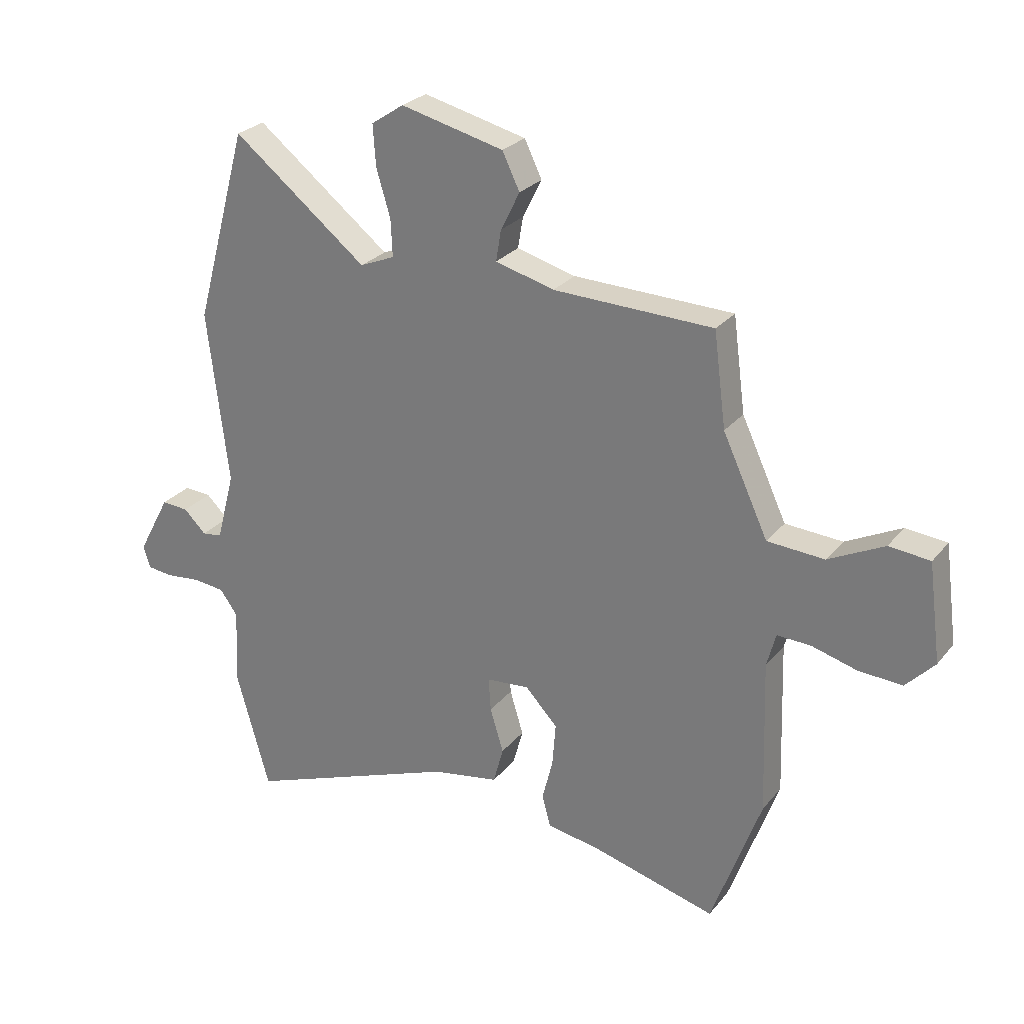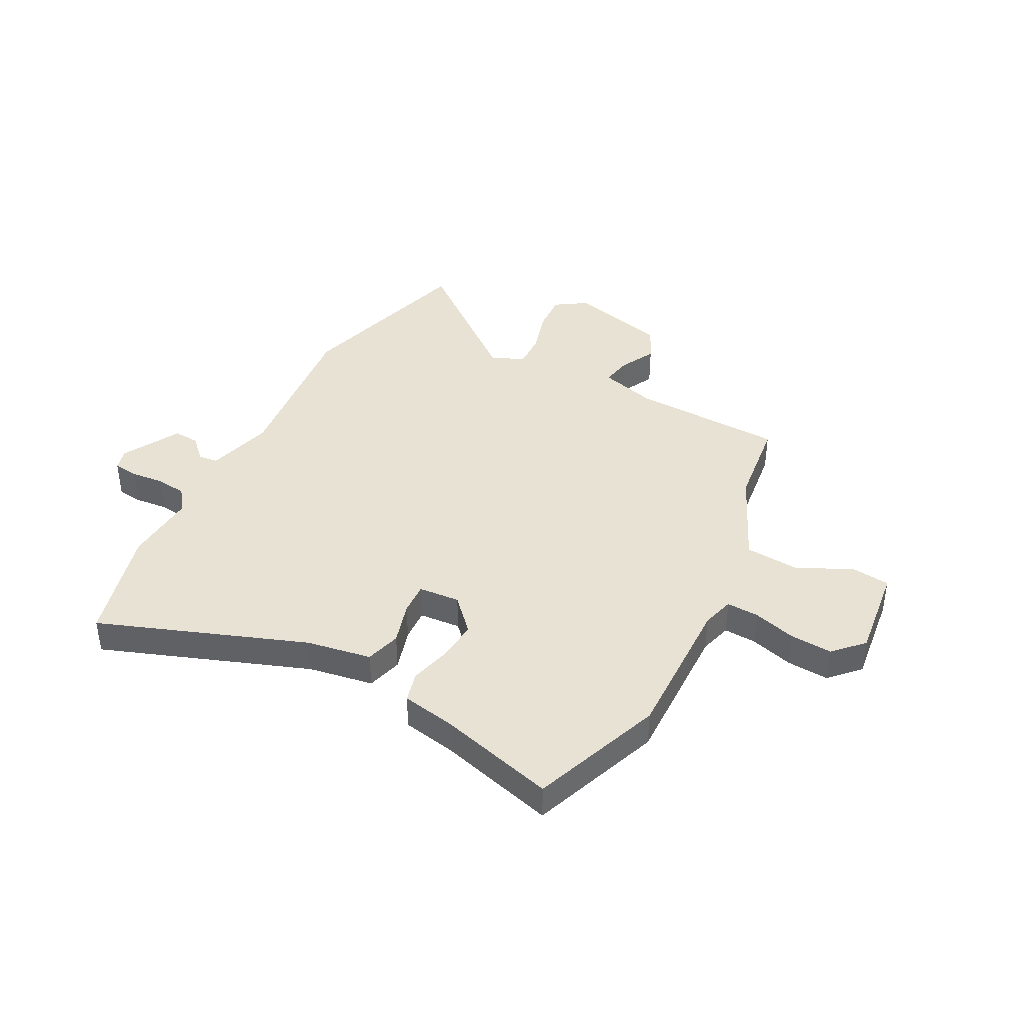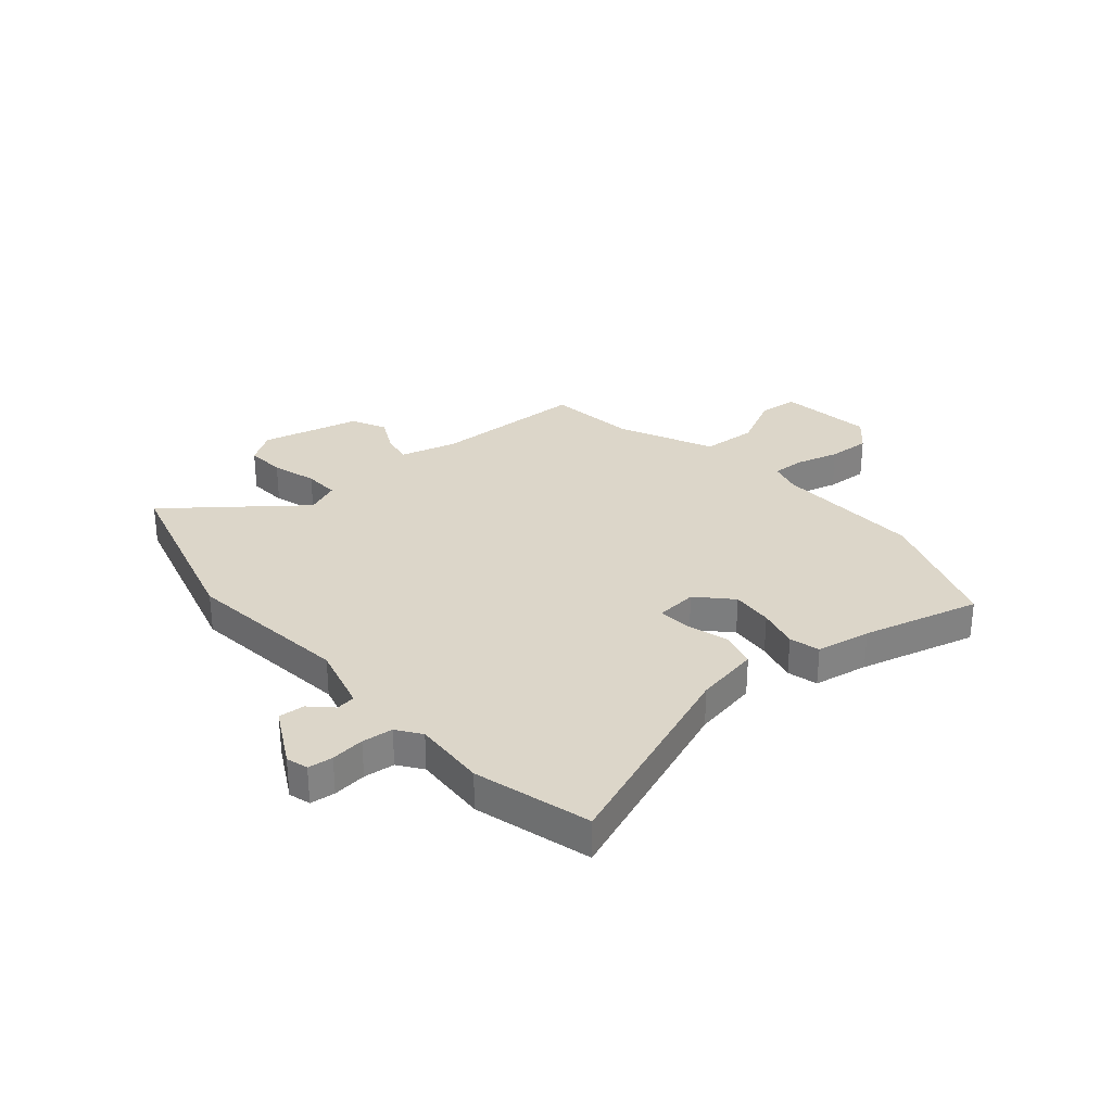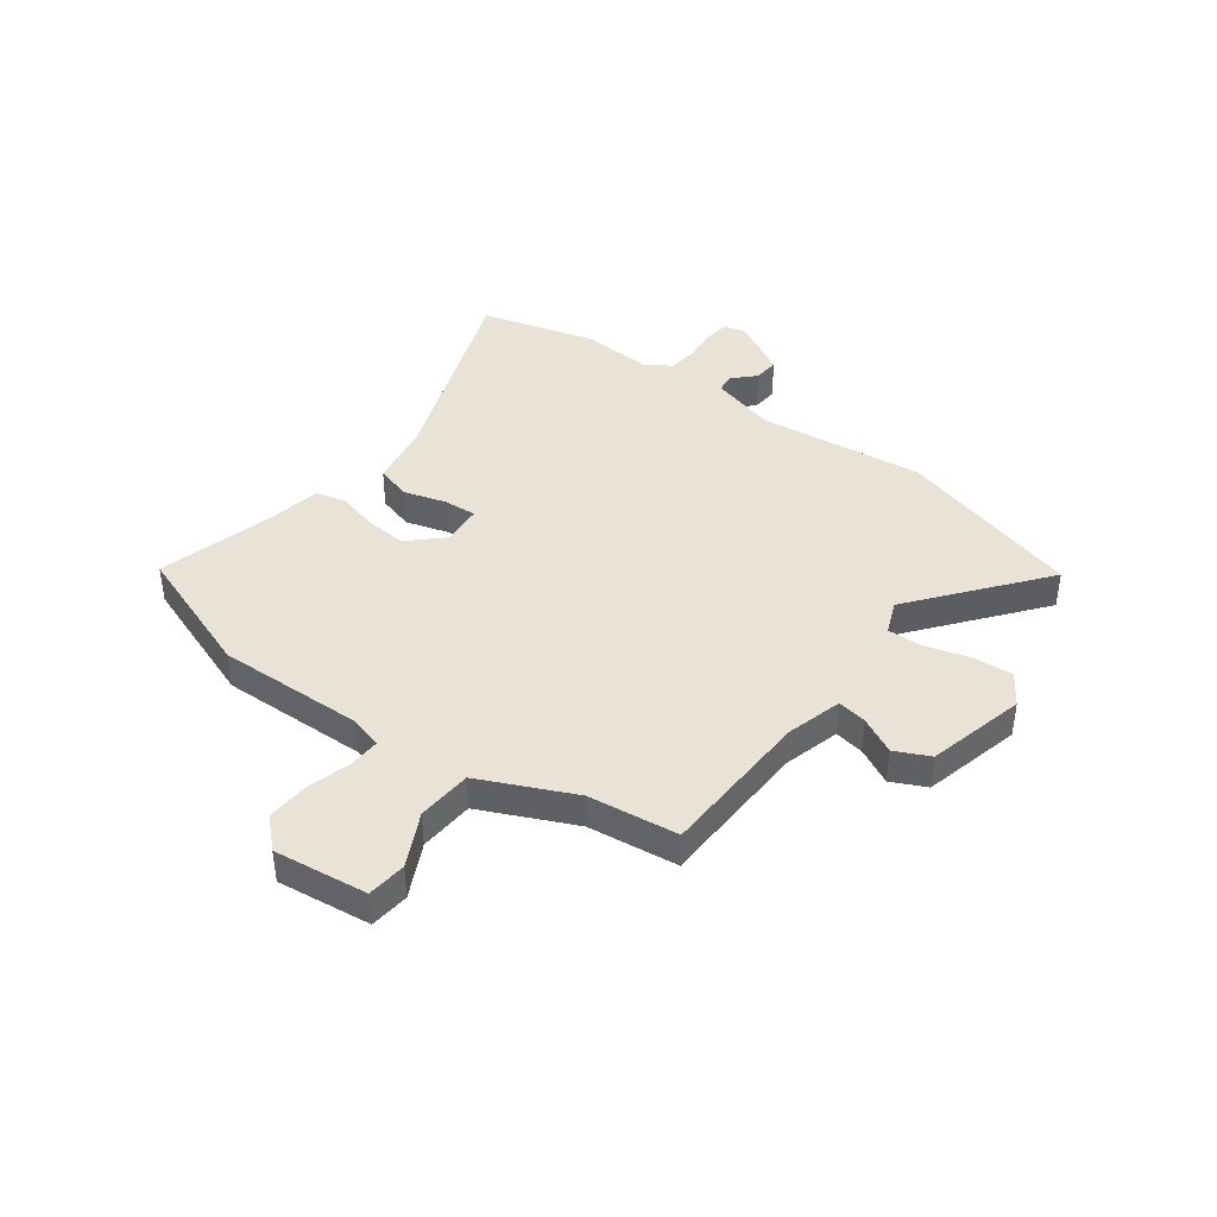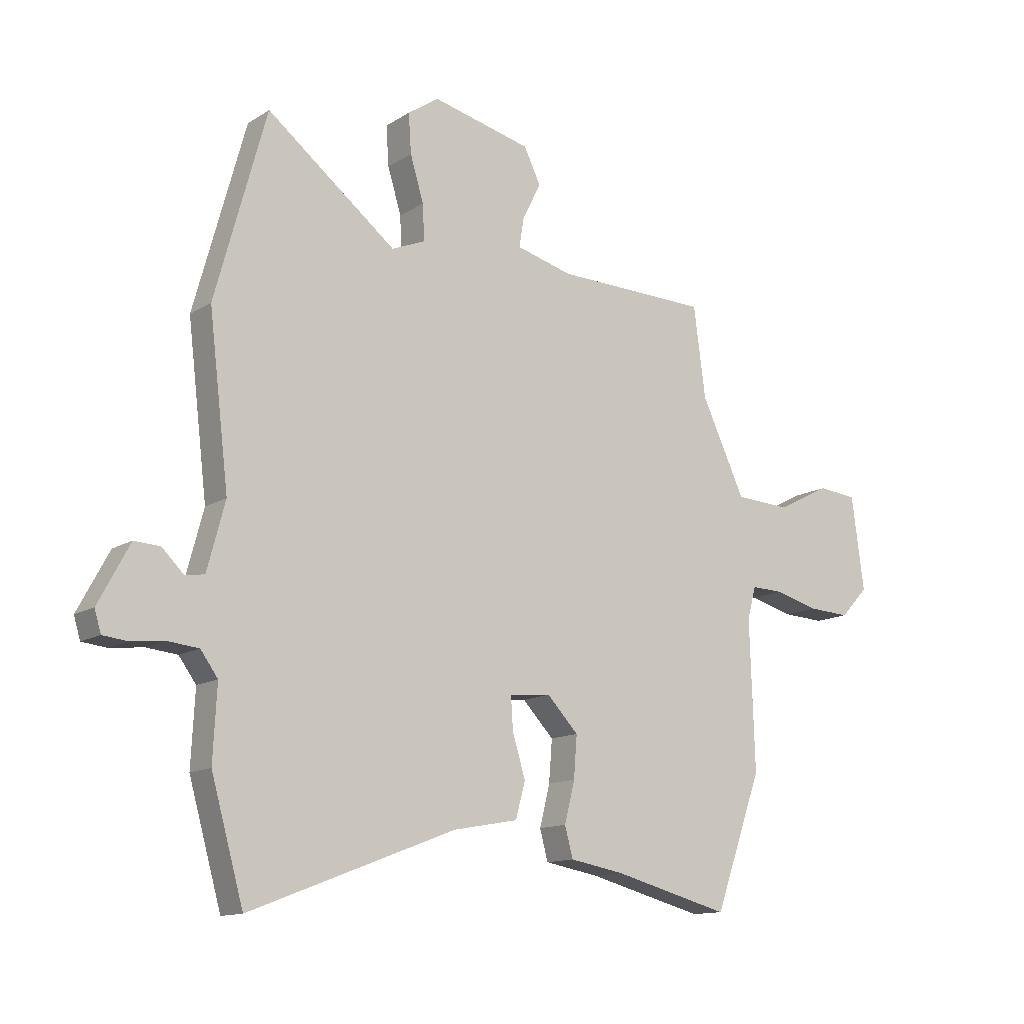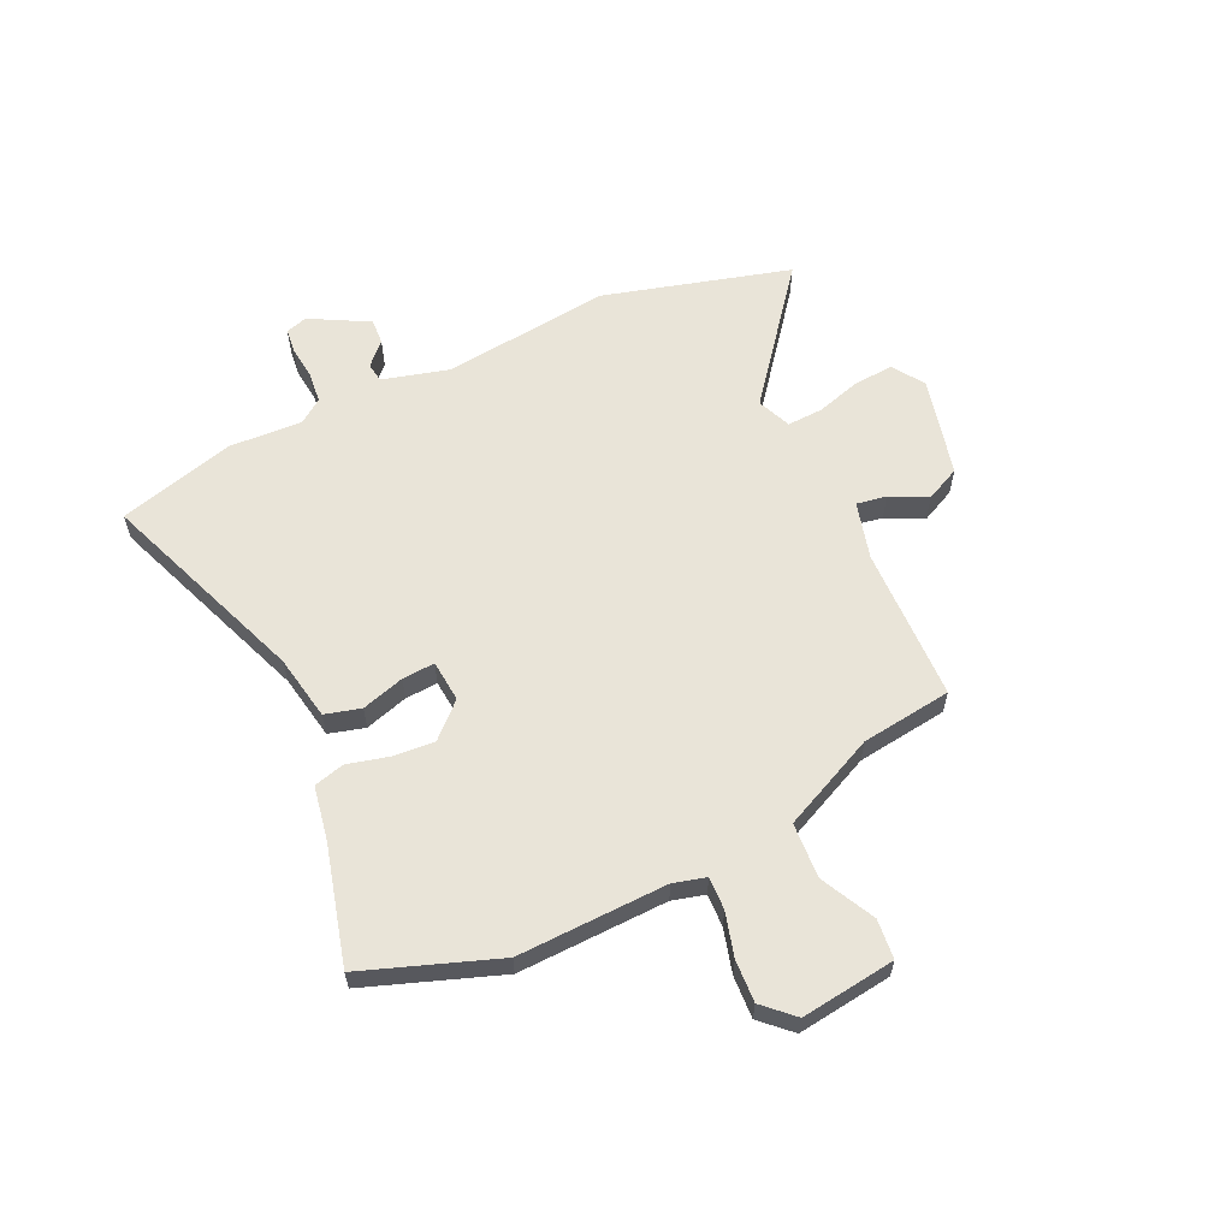
<metadata>
{"format":"obj","ext":"obj","renderer":"f3d","projection":"perspective","resolution":1024,"background":"white","views":[{"elev":26.7,"azim":-149.8,"up":"+Z"},{"elev":40.7,"azim":-151.6,"up":"+Y"},{"elev":30.2,"azim":139.5,"up":"+Y"},{"elev":41.6,"azim":-53.0,"up":"+Y"},{"elev":-13.0,"azim":144.5,"up":"+Z"},{"elev":60.2,"azim":-115.0,"up":"+Y"}]}
</metadata>
<code>
v 0.455 0.07 0.664
v 0.55 0.07 0.319
v 0.513 0.07 0.01
v 0.546 0.07 -0.114
v 0.582 0.07 -0.119
v 0.622 0.07 -0.08
v 0.67 0.07 -0.077
v 0.728 0.07 -0.185
v 0.716 0.07 -0.225
v 0.67 0.07 -0.23
v 0.608 0.07 -0.223
v 0.551 0.07 -0.229
v 0.519 0.07 -0.273
v 0.526 0.07 -0.408
v 0.466 0.07 -0.622
v 0.084 0.07 -0.476
v -0.036 0.07 -0.454
v -0.054 0.07 -0.388
v -0.03 0.07 -0.309
v -0.026 0.07 -0.249
v -0.103 0.07 -0.242
v -0.161 0.07 -0.303
v -0.155 0.07 -0.38
v -0.136 0.07 -0.456
v -0.151 0.07 -0.512
v -0.252 0.07 -0.53
v -0.469 0.07 -0.587
v -0.557 0.07 -0.341
v -0.548 0.07 -0.066
v -0.564 0.07 -0.006
v -0.624 0.07 -0.008
v -0.705 0.07 -0.03
v -0.783 0.07 -0.034
v -0.834 0.07 0.02
v -0.811 0.07 0.194
v -0.738 0.07 0.201
v -0.639 0.07 0.151
v -0.537 0.07 0.157
v -0.456 0.07 0.33
v -0.434 0.07 0.497
v -0.149 0.07 0.504
v -0.044 0.07 0.532
v -0.053 0.07 0.587
v -0.087 0.07 0.655
v -0.056 0.07 0.719
v 0.128 0.07 0.763
v 0.186 0.07 0.724
v 0.181 0.07 0.651
v 0.156 0.07 0.568
v 0.153 0.07 0.502
v 0.215 0.07 0.476
v 0.455 0 0.664
v 0.55 0 0.319
v 0.513 0 0.01
v 0.546 0 -0.114
v 0.582 0 -0.119
v 0.622 0 -0.08
v 0.67 0 -0.077
v 0.728 0 -0.185
v 0.716 0 -0.225
v 0.67 0 -0.23
v 0.608 0 -0.223
v 0.551 0 -0.229
v 0.519 0 -0.273
v 0.526 0 -0.408
v 0.466 0 -0.622
v 0.084 0 -0.476
v -0.036 0 -0.454
v -0.054 0 -0.388
v -0.03 0 -0.309
v -0.026 0 -0.249
v -0.103 0 -0.242
v -0.161 0 -0.303
v -0.155 0 -0.38
v -0.136 0 -0.456
v -0.151 0 -0.512
v -0.252 0 -0.53
v -0.469 0 -0.587
v -0.557 0 -0.341
v -0.548 0 -0.066
v -0.564 0 -0.006
v -0.624 0 -0.008
v -0.705 0 -0.03
v -0.783 0 -0.034
v -0.834 0 0.02
v -0.811 0 0.194
v -0.738 0 0.201
v -0.639 0 0.151
v -0.537 0 0.157
v -0.456 0 0.33
v -0.434 0 0.497
v -0.149 0 0.504
v -0.044 0 0.532
v -0.053 0 0.587
v -0.087 0 0.655
v -0.056 0 0.719
v 0.128 0 0.763
v 0.186 0 0.724
v 0.181 0 0.651
v 0.156 0 0.568
v 0.153 0 0.502
v 0.215 0 0.476
f 47 48 49
f 46 47 49
f 45 46 49
f 44 45 49
f 43 44 49
f 42 43 49 50
f 41 42 50 51
f 39 40 41 51
f 35 36 37
f 34 35 37
f 33 34 37
f 32 33 37
f 31 32 37
f 30 31 37 38
f 38 39 51
f 30 38 51
f 29 30 51
f 26 27 28 29
f 25 26 29
f 24 25 29
f 23 24 29
f 16 17 18 19
f 16 19 20
f 15 16 20
f 14 15 20
f 13 14 20
f 12 13 20 21
f 9 10 11
f 8 9 11
f 7 8 11
f 6 7 11
f 5 6 11
f 11 12 21
f 5 11 21
f 4 5 21
f 51 1 2 3
f 51 3 4 21
f 22 23 29
f 21 22 29 51
f 100 99 98
f 100 98 97
f 100 97 96
f 100 96 95
f 100 95 94
f 101 100 94 93
f 102 101 93 92
f 102 92 91 90
f 88 87 86
f 88 86 85
f 88 85 84
f 88 84 83
f 88 83 82
f 89 88 82 81
f 102 90 89
f 102 89 81
f 102 81 80
f 80 79 78 77
f 80 77 76
f 80 76 75
f 80 75 74
f 70 69 68 67
f 71 70 67
f 71 67 66
f 71 66 65
f 71 65 64
f 72 71 64 63
f 62 61 60
f 62 60 59
f 62 59 58
f 62 58 57
f 62 57 56
f 72 63 62
f 72 62 56
f 72 56 55
f 54 53 52 102
f 72 55 54 102
f 80 74 73
f 102 80 73 72
f 1 52 53 2
f 2 53 54 3
f 3 54 55 4
f 4 55 56 5
f 5 56 57 6
f 6 57 58 7
f 7 58 59 8
f 8 59 60 9
f 9 60 61 10
f 10 61 62 11
f 11 62 63 12
f 12 63 64 13
f 13 64 65 14
f 14 65 66 15
f 15 66 67 16
f 16 67 68 17
f 17 68 69 18
f 18 69 70 19
f 19 70 71 20
f 20 71 72 21
f 21 72 73 22
f 22 73 74 23
f 23 74 75 24
f 24 75 76 25
f 25 76 77 26
f 26 77 78 27
f 27 78 79 28
f 28 79 80 29
f 29 80 81 30
f 30 81 82 31
f 31 82 83 32
f 32 83 84 33
f 33 84 85 34
f 34 85 86 35
f 35 86 87 36
f 36 87 88 37
f 37 88 89 38
f 38 89 90 39
f 39 90 91 40
f 40 91 92 41
f 41 92 93 42
f 42 93 94 43
f 43 94 95 44
f 44 95 96 45
f 45 96 97 46
f 46 97 98 47
f 47 98 99 48
f 48 99 100 49
f 49 100 101 50
f 50 101 102 51
f 51 102 52 1

</code>
